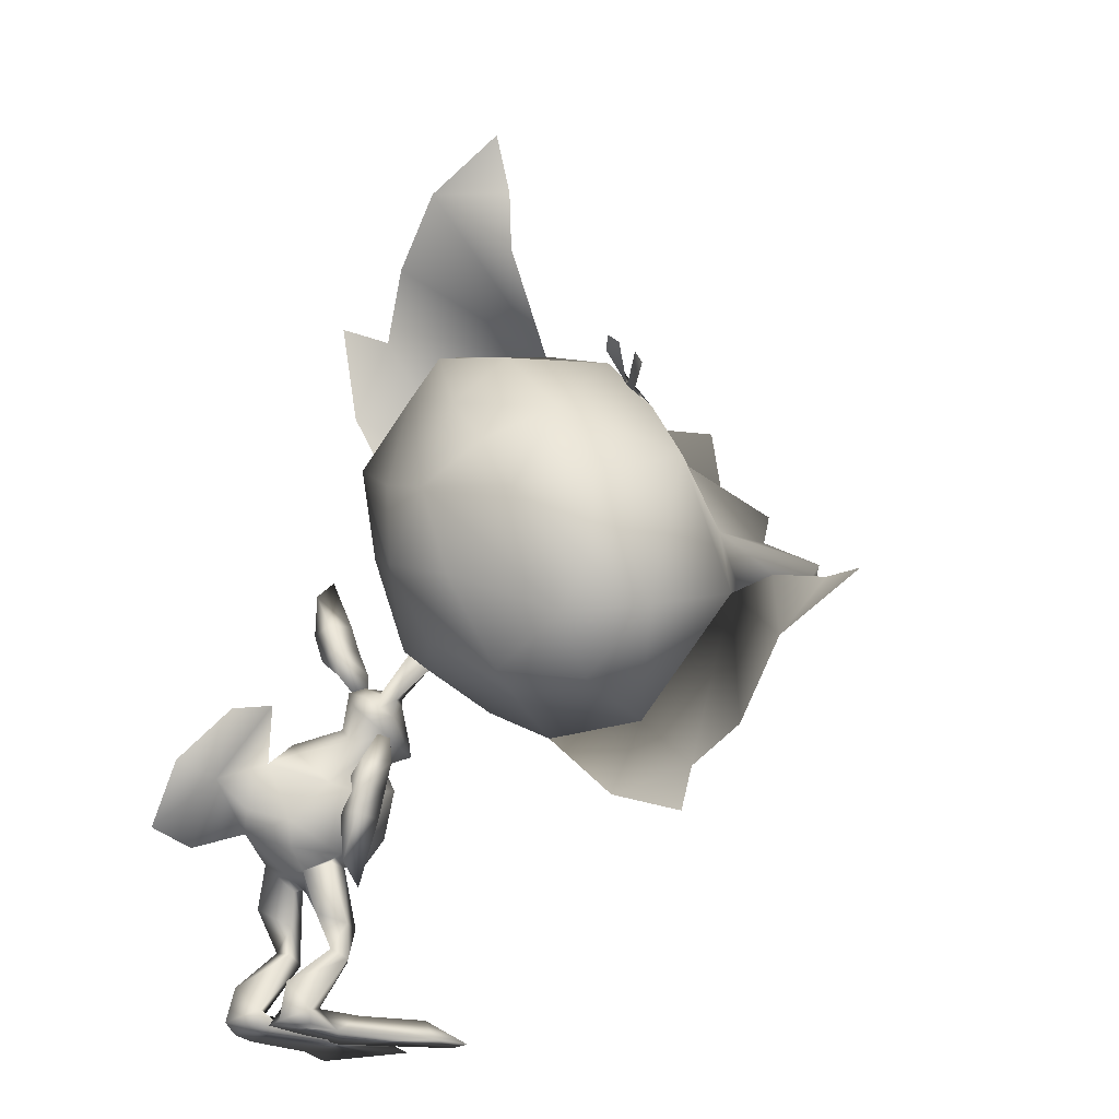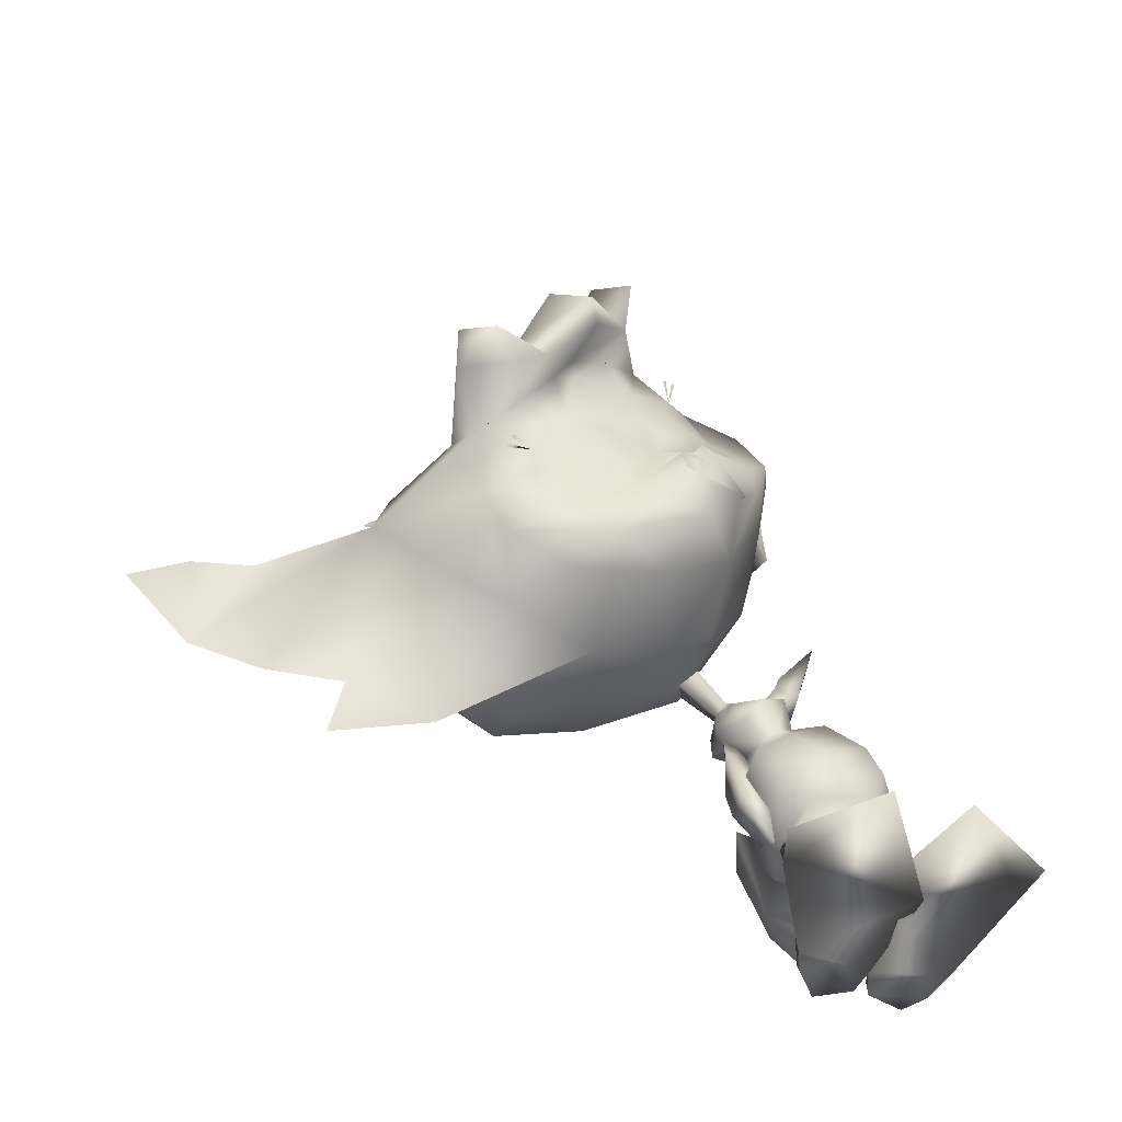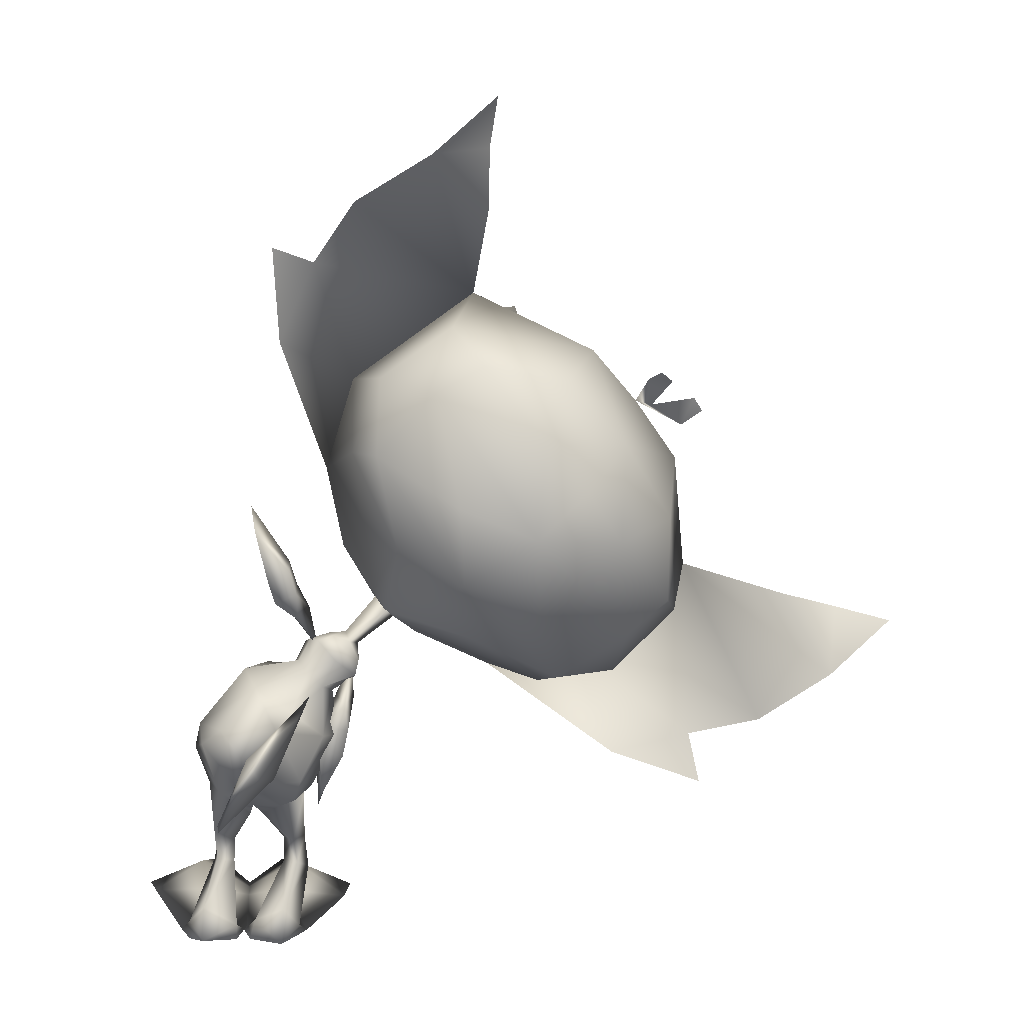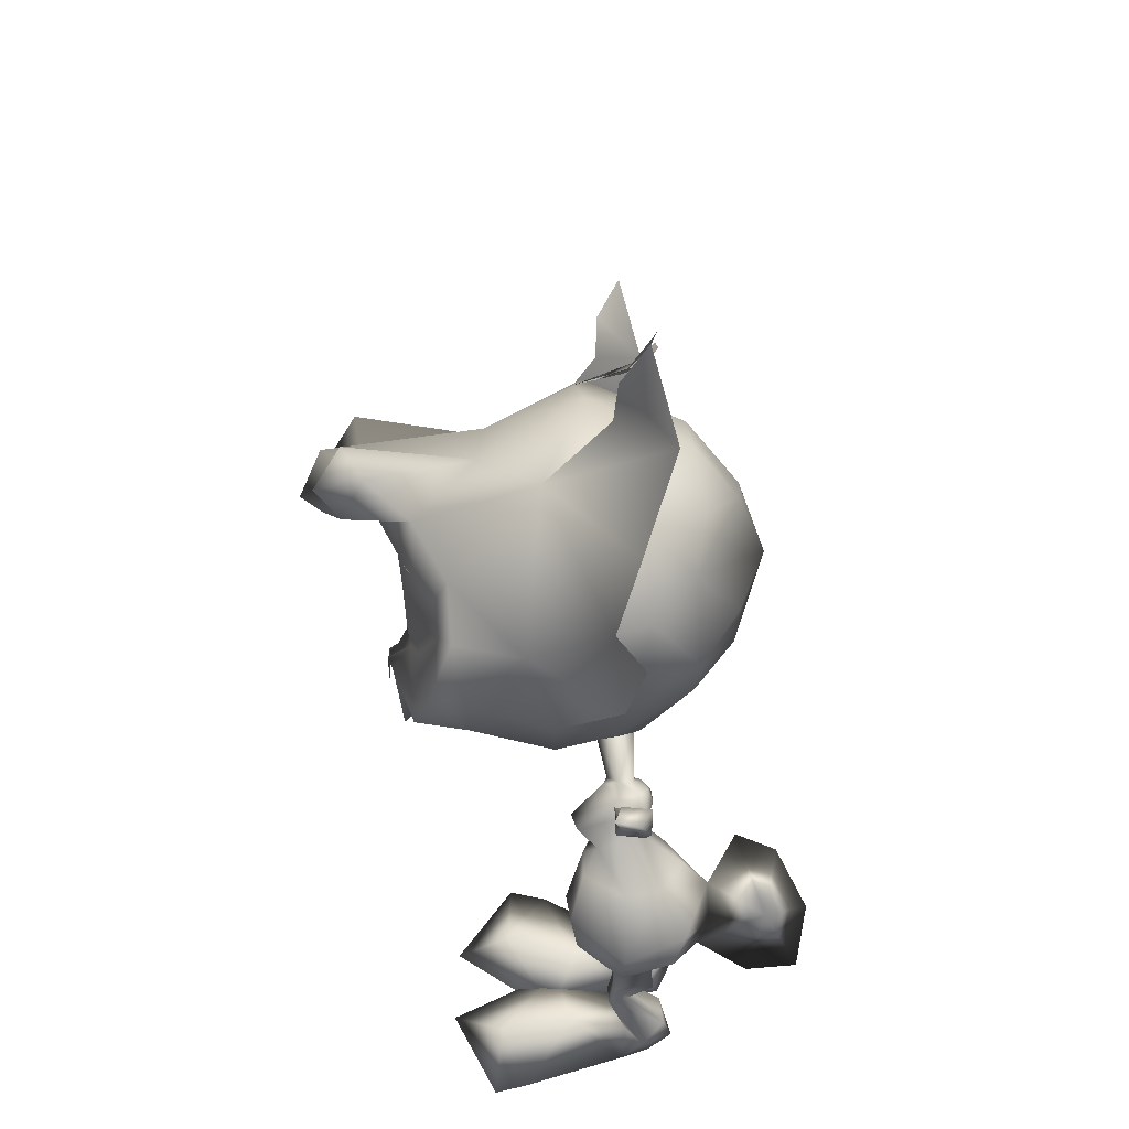
<metadata>
{"format":"obj","ext":"obj","renderer":"f3d","projection":"perspective","resolution":1024,"background":"white","views":[{"elev":-19.3,"azim":-133.7,"up":"+Y"},{"elev":-59.4,"azim":-12.7,"up":"+Y"},{"elev":15.3,"azim":176.6,"up":"+Y"},{"elev":63.5,"azim":93.4,"up":"+Y"}]}
</metadata>
<code>
o Pike_Arm_R.001_Plane.002
v -0.7855 6.038 -1.842
v -0.7591 6.147 -1.376
v -1.066 5.664 -1.353
v -1.155 6.224 -1.366
v -1.149 6.187 -1.841
v -1.35 5.806 -1.33
v -1.16 5.733 -1.797
v -1.48 5.107 -1.398
v -0.6688 6.496 -1.924
v -0.4798 7.272 -1.752
v -0.6477 6.644 -1.467
v -0.4102 7.621 -1.351
v -1.032 6.673 -1.442
v -1.045 6.595 -1.924
f 3 1 2
f 3 2 4
f 3 7 1
f 1 7 5
f 4 6 3
f 7 6 5
f 4 5 6
f 6 7 8
f 7 3 8
f 6 8 3
f 10 12 11
f 10 11 9
f 11 12 13
f 9 14 10
f 14 13 10
f 10 13 12
f 14 4 13
f 4 14 5
f 13 4 11
f 4 2 11
f 11 2 9
f 2 1 9
f 9 1 14
f 1 5 14
o Pike_Arm_R_Plane.001
v -1.594 3.832 -1.912
v -1.524 3.747 -1.444
v -1.773 4.264 -1.43
v -1.935 3.718 -1.392
v -1.974 3.74 -1.863
v -2.077 4.177 -1.381
v -1.915 4.199 -1.864
v -2.069 4.888 -1.462
v -1.493 3.372 -1.947
v -1.491 2.569 -1.857
v -1.428 3.278 -1.485
v -1.415 2.205 -1.466
v -1.832 3.256 -1.427
v -1.876 3.291 -1.898
f 17 16 15
f 17 18 16
f 17 15 21
f 15 19 21
f 18 17 20
f 21 19 20
f 18 20 19
f 20 22 21
f 21 22 17
f 20 17 22
f 24 25 26
f 24 23 25
f 25 27 26
f 23 24 28
f 28 24 27
f 24 26 27
f 28 27 18
f 18 19 28
f 27 25 18
f 18 25 16
f 25 23 16
f 16 23 15
f 23 28 15
f 15 28 19
o PikeBody_Plane
v -2.621 6.113 -1.211
v -1.957 5.378 -1.379
v -1.742 5.408 -1.693
v -1.68 5.364 -1.392
v -1.502 5.357 -1.835
v -1.155 4.909 -1.487
v -1.355 5.261 -1.37
v -1.248 5.006 -0.7524
v -1.058 4.719 -1.093
v -1.298 4.781 -1.79
v -0.4236 4.638 -2.118
v -0.2351 4.807 -1.569
v -0.5885 4.692 -0.8876
v 0.4814 3.754 -2.407
v 0.6593 3.415 -1.592
v 0.2141 3.606 -0.8415
v -0.04951 4.02 -0.7185
v 0.5611 3.856 -1.627
v 0.1511 4.058 -2.577
v 0.2533 2.751 -2.07
v 0.07275 2.685 -1.413
v -0.2632 2.259 -1.862
v 0.2974 1.808 -1.456
v 0.3438 2.025 -2.122
v 0.07356 1.809 -1.433
v 0.0183 1.749 -1.681
v 0.4107 1.241 -1.405
v 0.3433 1.363 -1.703
v 0.1283 1.178 -1.365
v 0.05169 1.313 -1.653
v 0.8364 0.3392 -2.023
v 0.5531 0.7463 -2.353
v 0.6042 0.3772 -1.717
v 0.009387 0.3555 -2.26
v 0.8382 0.04896 -2.108
v 0.5832 0.1775 -2.5
v 0.02 0.08667 -2.269
v 1.009 0.01245 -1.648
v -0.09952 0.08375 -1.848
v 0.4897 0.3783 -0.774
v 1.594 0.0758 -0.09529
v -0.4486 0.0174 -0.4315
v 0.7422 0.4233 0.401
v 1.737 -0.01277 0.4584
v 0.4899 0.07639 1.252
v -0.3441 4.008 -3.846
v 0.4294 2.796 -1.694
v -2.683 5.807 -1.57
v -2.935 5.693 -1.183
v -2.568 5.759 -0.9797
v -2.03 5.262 -1.619
v -2.172 5.179 -1.399
v -2.067 5.26 -1.176
v -2.176 4.985 -1.737
v -1.941 5.192 -1.852
v -2.165 4.892 -1.44
v -2.117 4.759 -1.896
v -1.782 5.037 -1.941
v -1.987 5.163 -1.113
v -1.714 4.375 -1.543
v -2.071 4.563 -1.441
v -1.883 4.389 -0.816
v -1.612 4.729 -0.6279
v -1.324 4.473 -0.9712
v -1.574 4.24 -1.145
v -1.562 4.535 -1.835
v -1.038 4.308 -2.493
v -1.558 3.787 -2.231
v -1.826 3.63 -1.718
v -0.8018 4.107 -2.891
v -1.163 4.262 -0.8538
v -0.6488 3.515 -0.6075
v -1.704 3.826 -1.001
v -1.047 2.753 -2.553
v -1.16 2.698 -1.749
v -0.9841 2.742 -0.9652
v -0.1268 3.087 -2.791
v -0.3618 3.435 -2.952
v -0.4591 3.255 -0.7788
v -1.28 3.112 -0.8445
v -1.325 2.722 -1.786
v -1.167 3.157 -2.703
v -0.7932 2.487 -2.108
v -0.2146 2.938 -0.9067
v -1.051 2.585 -1.466
v -0.4764 2.224 -1.787
v -0.309 2.356 -1.539
v -0.3308 2.506 -2.089
v -1.174 1.67 -1.477
v -0.9982 1.794 -1.981
v -1.056 1.622 -1.206
v -0.8227 1.651 -1.512
v -1.227 1.096 -1.477
v -1.044 1.251 -1.698
v -0.9891 1.075 -1.31
v -0.8102 1.236 -1.511
v -1.065 0.2399 -2.096
v -0.8125 0.6758 -2.375
v -0.8056 0.322 -1.701
v -0.2989 0.3501 -2.069
v -1.026 0.02414 -2.039
v -0.7597 0.05809 -2.451
v -0.2095 0.06875 -2.229
v -1.192 -0.05965 -1.627
v -0.09041 0.06119 -1.84
v -0.6805 0.3295 -0.7595
v -1.824 -0.1038 -0.1621
v 0.2762 0.01828 -0.4237
v -0.9249 0.3574 0.4179
v -1.926 -0.1364 0.4512
v -0.6445 0.02906 1.267
v -1.37 4.88 -3.281
v 0.1803 2.779 -3.618
v -0.5824 3.878 -3.906
v -1.201 4.741 -3.944
v 0.123 2.975 -4.429
v -0.5543 3.924 -4.504
v -0.7862 3.689 -3.892
v -1.195 2.603 -1.883
v -2.818 8.663 1.444
v -3.936 6.978 1.988
v -3.042 6.863 2.252
v -2.242 9.652 1.16
v -3.145 9.867 1.289
v -2.293 6.564 1.87
v -1.962 8.08 1.568
v -4.164 9.753 1.904
v -1.942 7.193 0.9529
v -1.739 8.681 0.9677
v -2.154 9.489 0.07039
v -4.239 10.99 -0.02764
v -1.938 6.622 -0.3626
v -3.591 9.065 1.861
v -4.301 8.375 2.199
v -4.914 8.537 2.602
v -5.309 9.697 1.028
v -1.673 8.019 -0.3713
v -2.13 8.64 -1.8
v -2.454 6.08 -1.293
v -2.614 9.884 -1.761
v -3.841 10.68 -1.434
v -6.262 10.07 -0.5588
v -5.672 9.86 -2.209
v -4.318 10.21 -2.442
v -3.524 9.749 -2.37
v -2.538 8.749 -2.519
v -2.853 7.149 -2.463
v -4.568 10.23 2.639
v -4.6 8.868 3.059
v -5.422 9.055 2.94
v -4.572 9.829 3.417
v -5.136 10.19 3.035
v -4.233 7.779 2.148
v -3.77 8.355 2.079
v -3.711 7.442 2.049
v -3.317 7.922 1.994
v -3.258 6.864 2.353
v -1.551 11.74 -1.234
v -3.514 13.6 -1.967
v -4.473 13.58 -1.094
v -4.588 14.47 -1.5
v -0.9635 10.44 -1.422
v -0.8921 12.06 -1.694
v -2.237 12.78 -1.548
v -3.885 7.971 -3.104
v -5.285 8.984 -2.984
v -3.666 9.436 2.044
v -3.496 9.545 1.95
v -3.558 9.525 1.985
v -3.724 9.376 2.076
v -7.118 9.751 -1.47
v -4.459 12.57 -1.033
v -4.543 7.439 2.177
v -5.265 5.405 1.662
v -4.135 6.138 1.874
v -3.392 6.594 2.331
v -3.566 6.163 2.298
v -6.067 4.548 1.495
v -6.519 5.378 1.588
v -3.081 5.512 1.939
v -2.634 6.002 1.96
v -4.458 4.75 1.786
v -6.66 6.426 2.123
v -5.32 8.047 2.454
v -2.54 5.98 2.065
v -2.52 5.853 0.9838
v -3.641 4.926 1.102
v -5.007 4.319 1.254
v -5.954 4.417 0.403
v -7.991 5.987 0.3008
v -3.17 4.986 -0.2543
v -2.492 5.744 -0.3332
v -5.867 6.118 2.084
v -5.393 6.921 2.295
v -5.665 7.535 2.668
v -3.181 6.409 1.911
v -6.986 7.459 1.174
v -6.383 8.75 1.025
v -4.439 4.328 -0.1292
v -2.679 5.832 -1.679
v -5.253 4.473 -1.527
v -2.861 5.536 -1.257
v -2.477 5.744 -0.633
v -6.578 4.594 -1.414
v -7.663 5.576 -1.1
v -7.714 8.134 -0.4318
v -7.023 9.139 -0.3559
v -6.685 8.77 -2.121
v -7.447 7.49 -2.053
v -7.415 6.077 -2.171
v -6.744 5.451 -2.089
v -5.517 4.773 -2.258
v -4.072 5.523 -2.356
v -3.406 6.289 -2.476
v -7.186 6.736 2.868
v -5.864 7.181 3.17
v -5.329 8.144 3.84
v -6.283 7.905 3.016
v -5.943 8.585 3.542
v -5.162 7.996 3.478
v -5.408 8.127 2.68
v -6.754 6.917 3.608
v -7.282 7.325 3.223
v -4.776 7.055 2.195
v -5.2 6.461 2.207
v -4.311 6.64 2.101
v -4.663 6.126 2.112
v -3.623 6.379 2.385
v -3.028 6.321 2.323
v -8.019 3.106 -0.6677
v -10.4 4.408 -1.364
v -10.6 5.403 -0.5574
v -11.51 5.234 -0.8944
v -6.621 2.889 -0.927
v -8.171 2.347 -1.057
v -9.23 3.448 -0.9364
v -3.941 6.651 -3.076
v -5.19 6.229 -2.99
v -5.132 7.518 -3.461
v -6.549 7.298 -2.873
v -5.975 8.18 -2.997
v -6.234 6.019 2.272
v -6.296 5.818 2.197
v -6.293 5.885 2.227
v -6.191 6.094 2.294
v -7.682 8.951 -1.423
v -7.217 9.234 -1.115
v -9.626 5.675 -0.581
v -3.141 9.174 1.513
v -5.837 5.85 1.845
v -2.331 7.426 1.863
v -3.925 5.312 2.049
v -2.885 7.881 1.776
v -3.281 7.28 1.973
v -4.571 5.759 1.795
v -7.87 9.447 -1.6
v -7.504 9.73 -1.575
v -8.011 9.226 -1.59
v -7.314 9.897 -1.626
v -2.531 5.753 -1.217
v 0.4294 2.796 -1.694
f 46 45 44
f 47 42 105
f 45 107 44
f 47 105 106
f 44 43 46
f 44 107 112
f 42 47 46
f 46 43 42
f 109 104 108
f 110 105 102
f 108 104 107
f 110 106 105
f 104 109 103
f 104 112 107
f 102 109 110
f 109 102 103
f 184 148 182
f 161 162 182
f 181 162 201
f 162 181 182
f 183 181 149
f 149 181 201
f 204 257 185
f 255 253 202
f 278 253 221
f 221 253 222
f 252 201 222
f 222 253 252
f 254 149 252
f 149 201 252
f 149 254 203
f 203 254 255
f 204 256 257
f 161 182 277
f 182 148 277
f 253 278 202
f 184 281 148
f 203 255 283
f 149 282 183
f 184 183 282
f 184 282 281
f 202 283 255
f 150 224 213
f 184 182 183
f 181 183 182
f 150 185 224
f 185 204 224
f 195 198 161
f 196 197 161
f 205 213 224
f 255 254 253
f 252 253 254
f 205 224 256
f 256 224 204
f 270 221 273
f 271 272 221
f 76 30 79
f 78 30 29
f 76 29 30
f 78 81 30
f 50 53 49
f 50 48 52 54
f 49 115 50
f 115 116 50
f 48 50 116
f 49 53 51
f 50 54 53
f 54 56 58
f 51 56 52
f 54 57 53
f 53 55 51
f 57 62 61
f 55 61 59
f 58 60 62
f 55 60 56
f 54 52 56
f 51 55 56
f 54 58 57
f 53 57 55
f 57 58 62
f 55 57 61
f 58 56 60
f 55 59 60
f 62 64 65
f 59 64 60
f 66 63 59
f 59 61 66
f 65 67 62
f 62 67 61
f 67 68 61
f 66 68 69
f 69 73 70
f 66 69 70
f 70 67 66
f 67 65 66
f 66 65 63
f 64 63 65
f 72 71 73
f 70 71 68
f 69 71 72
f 69 72 73
f 70 73 71
f 69 68 71
f 62 60 64
f 59 63 64
f 67 70 68
f 66 61 68
f 49 51 75
f 52 75 51
f 52 48 75
f 76 79 80
f 78 77 80
f 76 80 77
f 78 80 81
f 114 113 119
f 114 120 118 111
f 113 114 115
f 115 114 116
f 111 116 114
f 113 117 119
f 114 119 120
f 120 124 122
f 117 118 122
f 120 119 123
f 119 117 121
f 123 127 128
f 121 125 127
f 124 128 126
f 121 122 126
f 120 122 118
f 117 122 121
f 120 123 124
f 119 121 123
f 123 128 124
f 121 127 123
f 124 126 122
f 121 126 125
f 128 131 130
f 125 126 130
f 132 125 129
f 125 132 127
f 131 128 133
f 128 127 133
f 133 127 134
f 132 135 134
f 135 136 139
f 132 136 135
f 136 132 133
f 133 132 131
f 132 129 131
f 130 131 129
f 138 139 137
f 136 134 137
f 135 138 137
f 135 139 138
f 136 137 139
f 135 137 134
f 128 130 126
f 125 130 129
f 133 134 136
f 132 134 127
f 113 147 117
f 118 117 147
f 118 147 111
f 148 154 151
f 153 150 209
f 150 213 209
f 153 154 279
f 214 153 209
f 153 214 156
f 154 153 156
f 157 151 154
f 154 156 157
f 152 151 158
f 165 158 157
f 156 165 157
f 214 160 156
f 214 220 160
f 151 152 148
f 152 155 161
f 161 155 162
f 212 201 162
f 162 163 212
f 156 160 165
f 151 157 158
f 167 160 231
f 220 231 160
f 160 167 165
f 167 166 165
f 158 165 166
f 166 167 175
f 228 175 167
f 242 175 228
f 279 148 281
f 162 155 163
f 149 203 204
f 202 206 210
f 208 209 205
f 205 209 213
f 208 280 210
f 214 209 208
f 208 215 214
f 210 215 208
f 216 210 206
f 210 216 215
f 207 217 206
f 227 216 217
f 215 216 227
f 214 215 219
f 214 219 220
f 206 202 207
f 207 221 211
f 221 222 211
f 212 222 201
f 222 212 223
f 215 227 219
f 206 217 216
f 230 231 219
f 220 219 231
f 219 227 230
f 230 227 229
f 217 229 227
f 229 241 230
f 228 230 241
f 242 228 241
f 256 204 203
f 203 205 256
f 222 223 211
f 152 277 148
f 161 277 152
f 202 278 207
f 207 278 221
f 203 280 205
f 279 150 153
f 280 208 205
f 210 280 202
f 154 148 279
f 283 280 203
f 149 204 282
f 185 282 204
f 185 150 282
f 279 282 150
f 279 281 282
f 280 283 202
f 167 288 228
f 230 228 288
f 288 231 230
f 288 167 231
f 76 77 29
f 29 77 78
f 74 106 105
f 98 74 140
f 74 98 106
f 141 74 105
f 144 74 141
f 145 74 144
f 140 74 143
f 143 74 145
f 98 140 142 106
f 106 142 141 105
f 140 143 145 142
f 142 145 144 141
f 146 105 106
f 98 140 146
f 146 106 98
f 141 105 146
f 144 141 146
f 145 144 146
f 140 143 146
f 143 145 146
f 158 159 152
f 152 159 155
f 155 159 164
f 155 164 163
f 235 170 236
f 171 236 170
f 170 169 171
f 169 172 171
f 169 168 173
f 169 173 172
f 174 173 168
f 168 166 174
f 175 174 166
f 177 163 155
f 178 245 177
f 247 245 178
f 248 177 245
f 226 178 164
f 247 178 226
f 163 249 212
f 163 177 249
f 177 248 249
f 164 176 155
f 179 177 176
f 155 176 177
f 180 179 176
f 179 178 177
f 179 180 178
f 176 164 180
f 180 164 178
f 158 186 159
f 159 186 192
f 188 200 187
f 189 188 187
f 158 165 190
f 186 158 190
f 190 191 186
f 159 192 187
f 175 242 265
f 193 174 265
f 175 265 174
f 267 193 265
f 174 193 173
f 193 267 173
f 194 173 267
f 173 194 172
f 172 194 171
f 236 171 194
f 269 236 194
f 194 267 269
f 187 200 159
f 217 207 218
f 207 211 218
f 211 225 218
f 211 225 223
f 235 236 234
f 237 234 236
f 234 237 233
f 233 237 238
f 233 239 232
f 233 238 239
f 240 232 239
f 232 240 229
f 241 229 240
f 244 211 223
f 246 244 245
f 247 246 245
f 248 245 244
f 226 225 246
f 247 226 246
f 223 212 249
f 223 249 244
f 244 249 248
f 225 211 243
f 250 243 244
f 211 244 243
f 251 243 250
f 250 244 246
f 250 246 251
f 243 251 225
f 251 246 225
f 217 218 258
f 218 264 258
f 260 259 276
f 261 259 260
f 217 262 227
f 258 262 217
f 262 258 263
f 218 259 264
f 241 265 242
f 266 265 240
f 241 240 265
f 267 265 266
f 240 239 266
f 266 239 267
f 268 267 239
f 239 238 268
f 238 237 268
f 236 268 237
f 269 268 236
f 268 269 267
f 259 218 276
f 79 30 31
f 79 31 83
f 32 31 30
f 31 32 33
f 31 33 83
f 33 86 83
f 30 81 87
f 32 30 87
f 35 36 37
f 36 91 92
f 92 37 36
f 87 36 32
f 35 32 36
f 87 91 36
f 86 38 94
f 86 33 38
f 39 95 38
f 38 95 94
f 35 38 33
f 34 38 35
f 37 34 35
f 38 34 39
f 39 98 95
f 37 92 99
f 99 45 41
f 99 41 37
f 37 40 34
f 34 40 39
f 37 41 40
f 40 41 45
f 45 100 107
f 98 39 47
f 39 40 46
f 40 45 46
f 98 47 106
f 99 100 45
f 39 46 47
f 42 48 105
f 112 49 44
f 49 112 115
f 48 116 105
f 44 49 43
f 42 43 48
f 43 49 75
f 43 75 48
f 79 82 80
f 79 83 82
f 84 80 82
f 82 85 84
f 82 83 85
f 85 83 86
f 80 87 81
f 84 87 80
f 89 93 90
f 90 92 91
f 92 90 93
f 87 84 90
f 89 90 84
f 87 90 91
f 86 94 85
f 96 94 95
f 89 85 94
f 88 89 94
f 93 89 88
f 94 96 88
f 96 95 98
f 93 99 92
f 99 101 108
f 99 93 101
f 93 88 97
f 88 96 97
f 93 97 101
f 97 108 101
f 108 107 100
f 98 110 96
f 96 109 97
f 97 109 108
f 98 106 110
f 99 108 100
f 96 110 109
f 102 105 111
f 112 104 113
f 113 115 112
f 111 105 116
f 104 103 113
f 102 111 103
f 103 147 113
f 103 111 147
f 33 32 35
f 85 89 84
f 168 158 166
f 158 169 159
f 158 168 169
f 164 159 170
f 169 170 159
f 164 170 226
f 170 235 226
f 275 199 235
f 232 229 217
f 217 218 233
f 217 233 232
f 225 234 218
f 233 218 234
f 225 226 234
f 234 226 235
f 275 235 274
f 274 284 275
f 275 285 199
f 286 284 274
f 199 285 287

</code>
